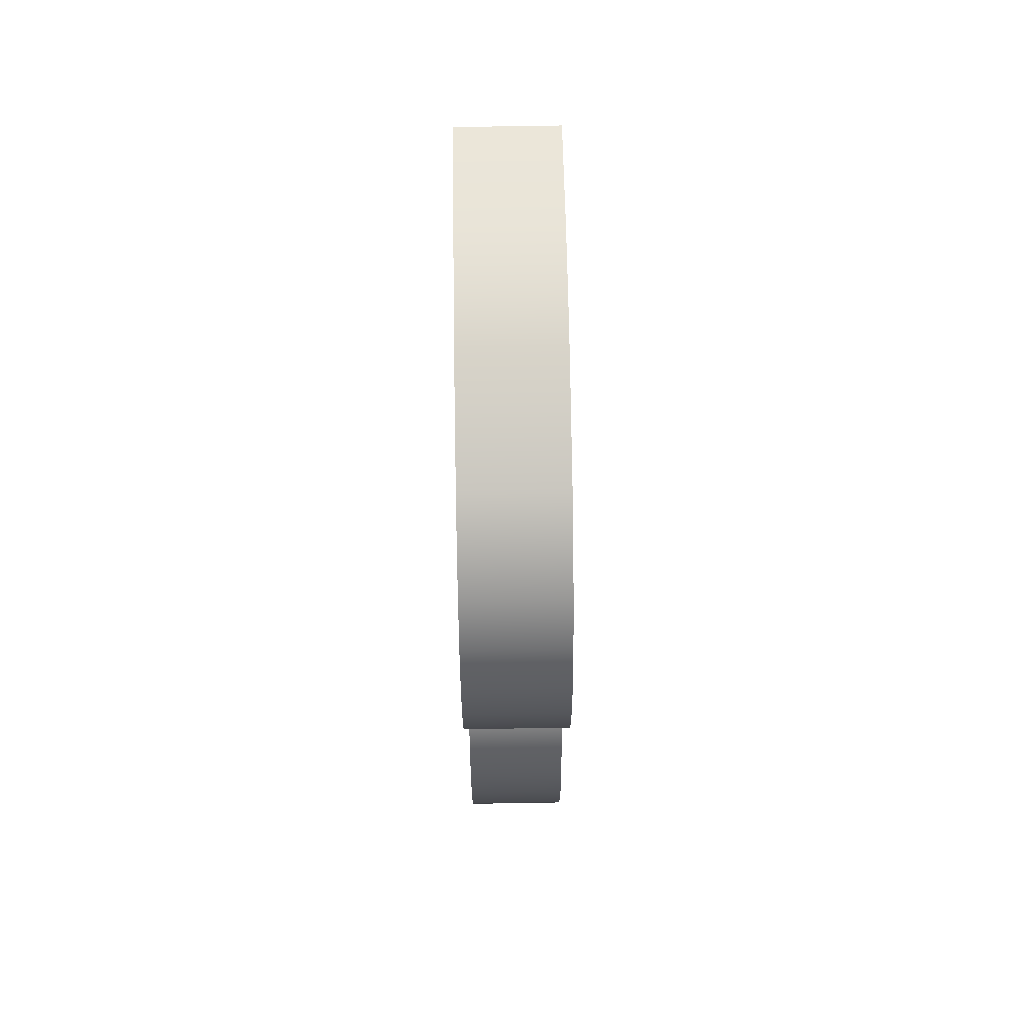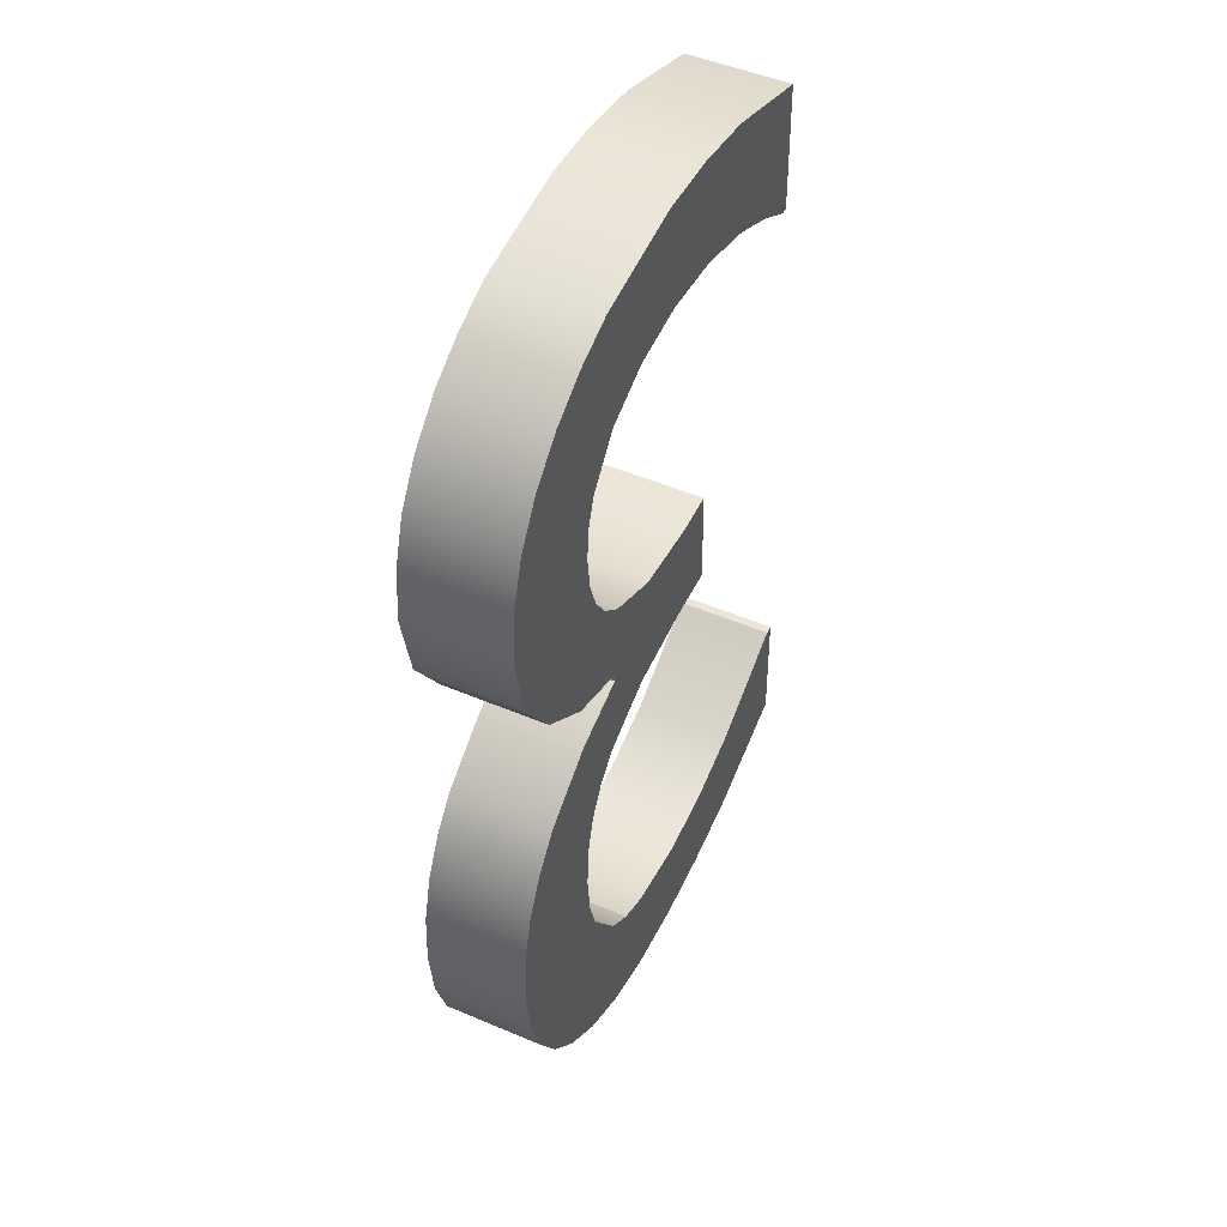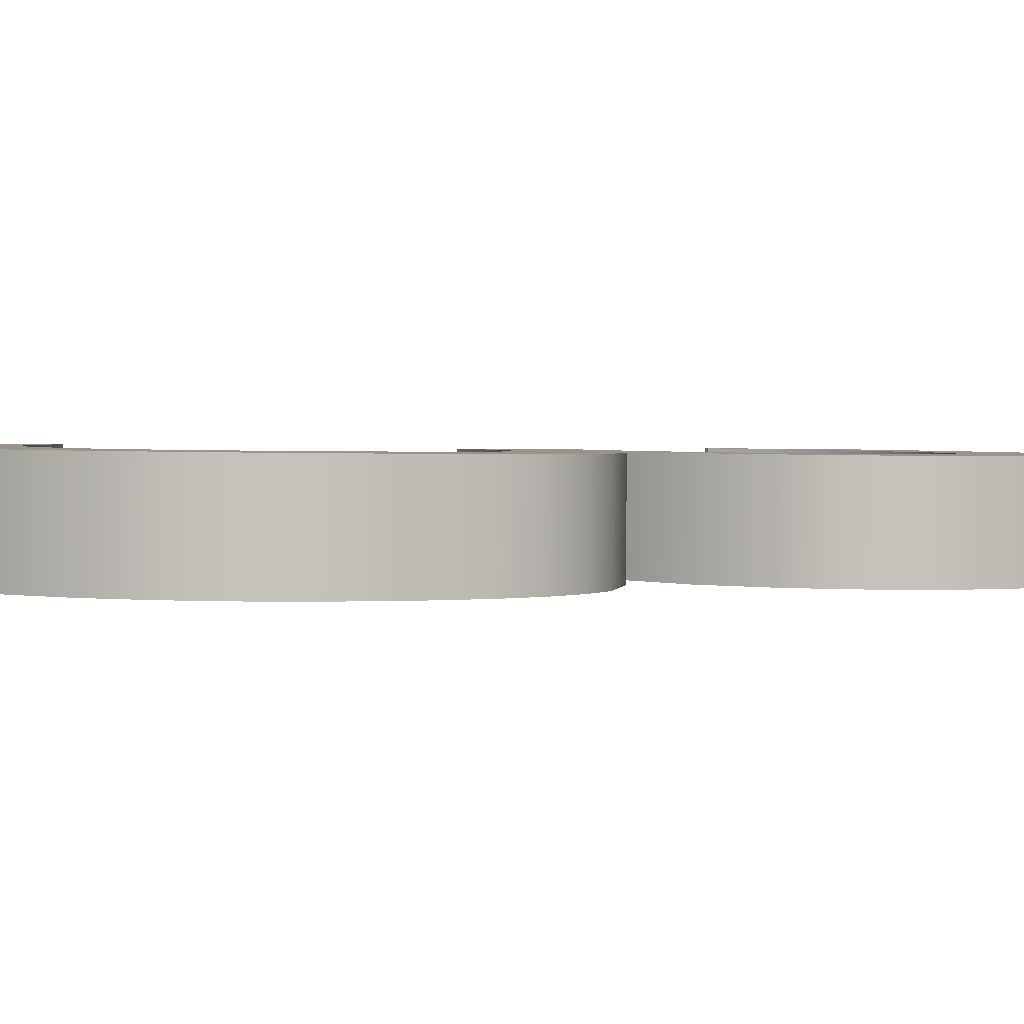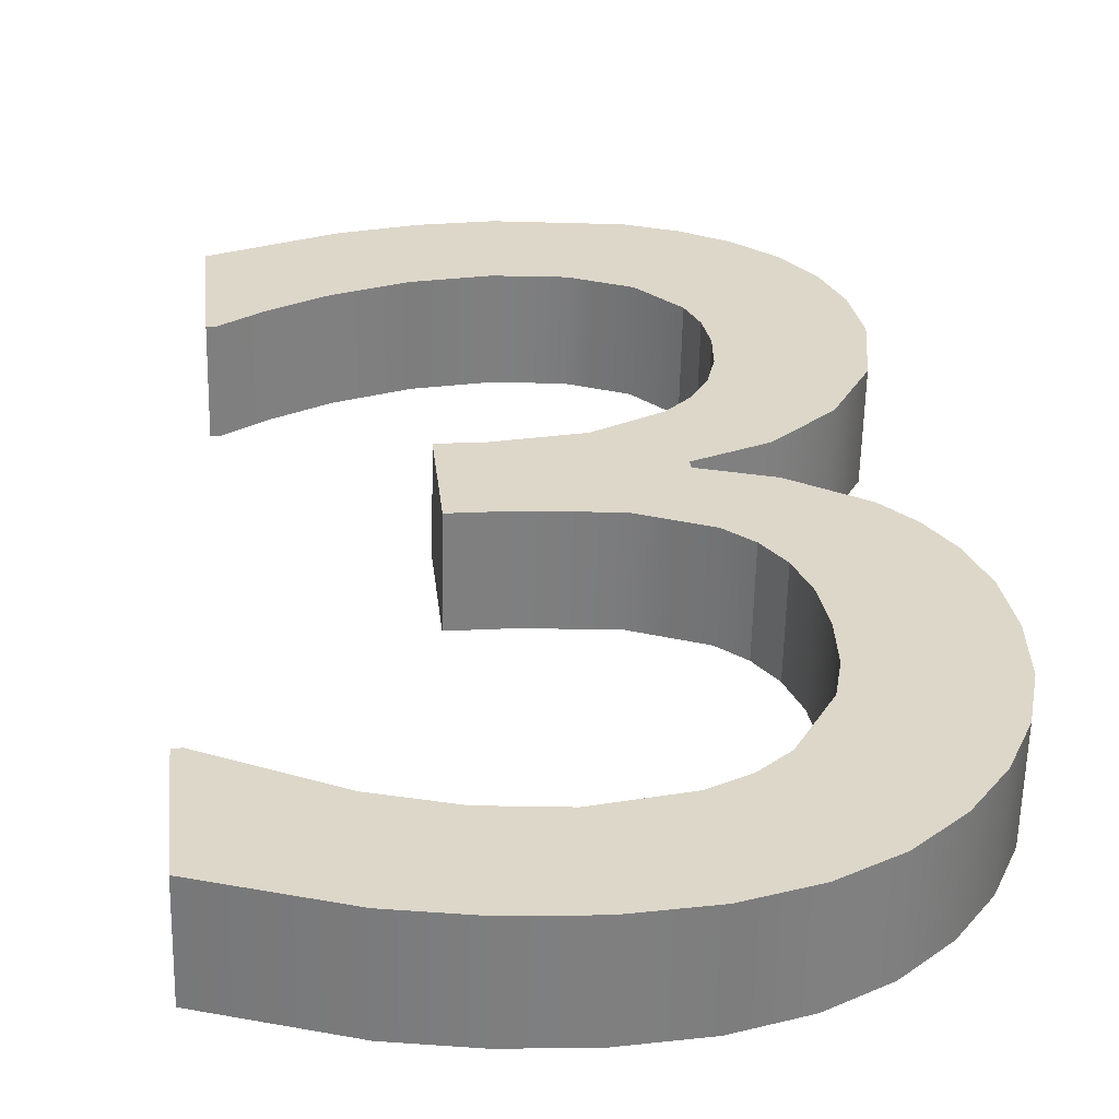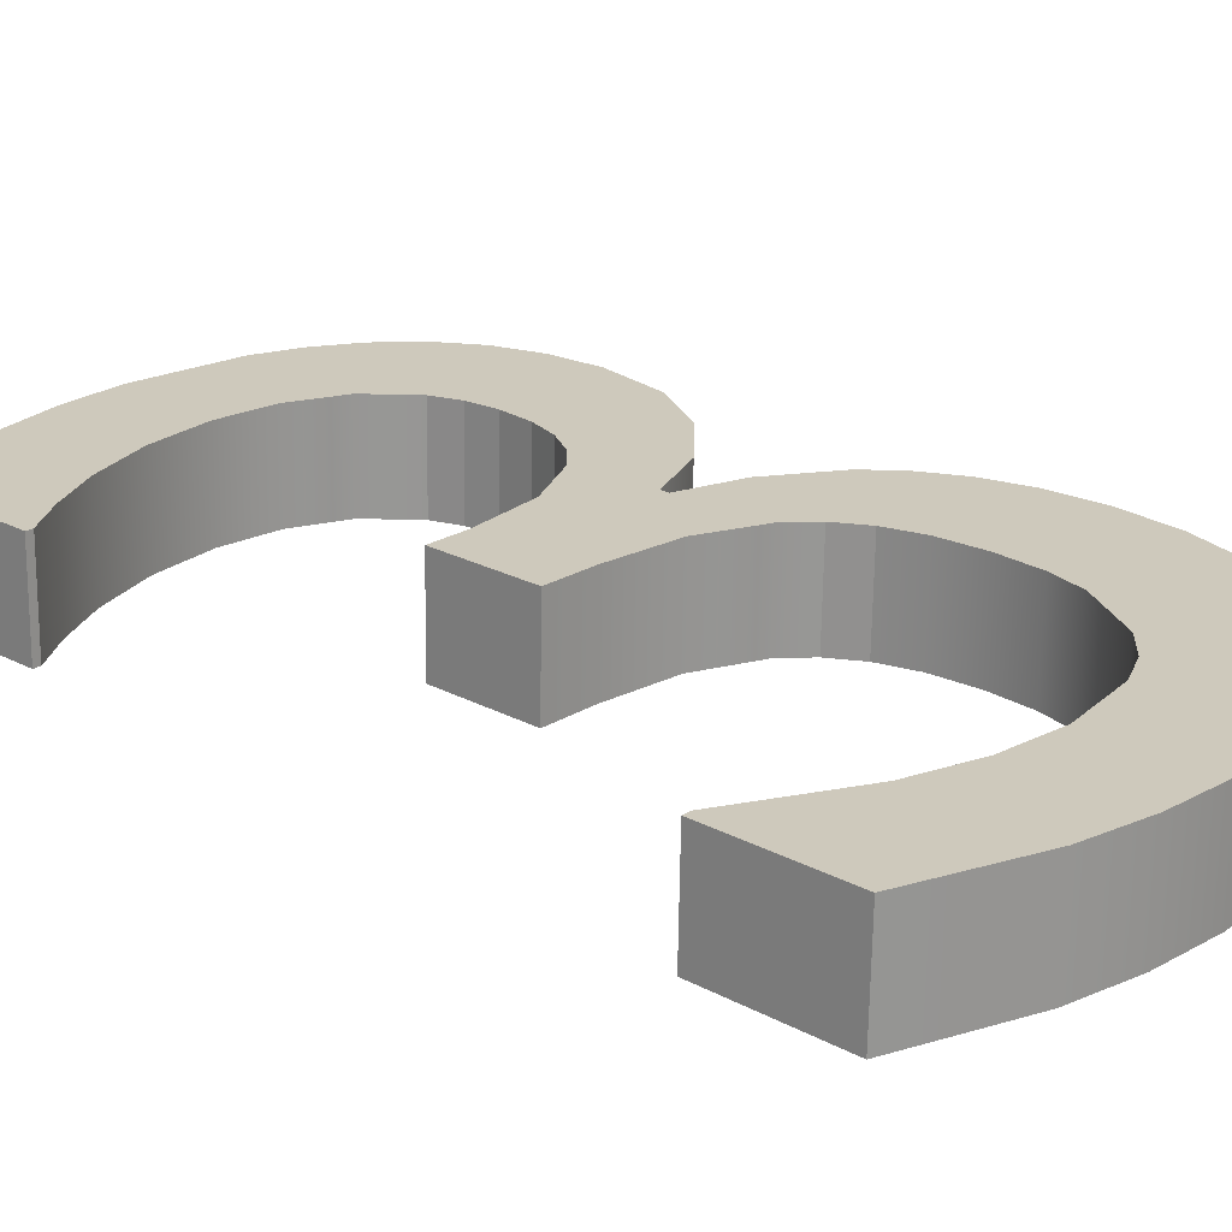
<metadata>
{"format":"obj","ext":"obj","renderer":"f3d","projection":"perspective","resolution":1024,"background":"white","views":[{"elev":74.3,"azim":90.4,"up":"+Y"},{"elev":48.8,"azim":116.6,"up":"+Y"},{"elev":0.6,"azim":65.9,"up":"+Z"},{"elev":30.7,"azim":-7.4,"up":"+Z"},{"elev":23.2,"azim":-49.2,"up":"+Z"}]}
</metadata>
<code>
o _3_1/_3/mesh27/mesh27-geometry#mesh27-geometry
v 0.5376 0.0359 -0.01125
v 0.5209 0.01124 -0.01087
v 0.5213 0.03048 -0.01088
v 0.522 0.01121 -0.01089
v 0.5217 0.03048 0.003406
v 0.5279 0.01482 -0.01103
v 0.5223 0.01121 0.003391
v 0.5212 0.01124 0.003416
v 0.5379 0.0359 0.003029
v 0.5356 0.01847 -0.01121
v 0.5282 0.01482 0.003255
v 0.5475 0.03762 -0.01149
v 0.5453 0.02135 -0.01143
v 0.5359 0.01847 0.003076
v 0.5479 0.03762 0.002798
v 0.5456 0.02135 0.00285
v 0.557 0.03805 -0.0117
v 0.5552 0.0223 -0.01166
v 0.5555 0.0223 0.002621
v 0.5573 0.03805 0.002579
v 0.573 0.0358 -0.01208
v 0.5641 0.02118 -0.01187
v 0.5644 0.02118 0.002414
v 0.5734 0.0358 0.002206
v 0.5795 0.03327 -0.01223
v 0.5717 0.01772 -0.01205
v 0.572 0.01772 0.002238
v 0.5799 0.03327 0.002055
v 0.5766 0.01172 -0.01216
v 0.577 0.01172 0.002123
v 0.5854 0.02972 -0.01236
v 0.578 0.007639 -0.01219
v 0.5784 0.007639 0.00209
v 0.5857 0.02972 0.00192
v 0.5808 -0.02191 -0.01226
v 0.5784 0.002874 -0.0122
v 0.5788 0.002874 0.002081
v 0.5811 -0.02191 0.002027
v 0.5905 0.02477 -0.01248
v 0.5891 -0.01517 -0.01245
v 0.5894 -0.01517 0.001834
v 0.5908 0.02477 0.001801
v 0.5778 -0.002348 -0.01219
v 0.5782 -0.002348 0.002095
v 0.5945 0.01893 0.001716
v 0.5948 -0.00613 -0.01258
v 0.5763 -0.006886 -0.01215
v 0.5766 -0.006886 0.002131
v 0.5711 -0.02552 -0.01203
v 0.5951 -0.00613 0.001701
v 0.5942 0.01893 -0.01257
v 0.5738 -0.01074 -0.01209
v 0.5741 -0.01074 0.002189
v 0.5714 -0.02552 0.002251
v 0.5966 0.01215 0.001666
v 0.5963 0.01215 -0.01262
v 0.5969 0.004361 -0.01263
v 0.5714 -0.0268 0.002251
v 0.5703 -0.01391 -0.01201
v 0.5972 0.004361 0.001653
v 0.5707 -0.01391 0.002269
v 0.5711 -0.0268 -0.01203
v 0.5802 -0.02984 -0.01224
v 0.5632 -0.03578 0.002441
v 0.5629 -0.03578 -0.01184
v 0.5617 -0.01808 0.002477
v 0.5805 -0.02984 0.00204
v 0.5719 -0.03977 -0.01205
v 0.5722 -0.03977 0.002233
v 0.5614 -0.01808 -0.01181
v 0.5891 -0.03598 -0.01245
v 0.5752 -0.04309 -0.01213
v 0.5519 -0.03446 0.002704
v 0.5516 -0.03446 -0.01158
v 0.5505 -0.01928 0.002736
v 0.5755 -0.04309 0.002156
v 0.5895 -0.03598 0.001833
v 0.5795 -0.05957 -0.01223
v 0.5777 -0.04739 -0.01218
v 0.5502 -0.01928 -0.01155
v 0.578 -0.04739 0.002098
v 0.5799 -0.05957 0.002055
v 0.5932 -0.04054 0.001747
v 0.5792 -0.05283 -0.01222
v 0.5853 -0.09155 -0.01236
v 0.5445 -0.01914 0.002876
v 0.5438 -0.03429 -0.0114
v 0.5795 -0.05283 0.002064
v 0.5856 -0.09155 0.001922
v 0.5928 -0.04054 -0.01254
v 0.5908 -0.0853 0.001801
v 0.5905 -0.0853 -0.01248
v 0.5786 -0.09685 -0.01221
v 0.5441 -0.03429 0.002884
v 0.5442 -0.01914 -0.01141
v 0.5789 -0.09685 0.002077
v 0.5961 -0.04621 0.00168
v 0.5948 -0.07812 0.001709
v 0.5789 -0.06631 -0.01221
v 0.5792 -0.06631 0.00207
v 0.5957 -0.04621 -0.0126
v 0.5945 -0.07812 -0.01257
v 0.5773 -0.07175 -0.01218
v 0.5777 -0.07175 0.002106
v 0.5707 -0.1006 -0.01202
v 0.5979 -0.05309 0.001637
v 0.5974 -0.07009 0.001649
v 0.597 -0.07009 -0.01263
v 0.5716 -0.08046 -0.01204
v 0.5719 -0.08046 0.00224
v 0.5711 -0.1006 0.002259
v 0.5975 -0.05309 -0.01264
v 0.5617 -0.1028 -0.01181
v 0.5673 -0.08382 -0.01194
v 0.5984 -0.06128 0.001626
v 0.598 -0.06128 -0.01266
v 0.5676 -0.08382 0.00234
v 0.5621 -0.1028 0.002469
v 0.5516 -0.1034 -0.01158
v 0.5621 -0.08604 -0.01182
v 0.5624 -0.08604 0.00246
v 0.5519 -0.1034 0.002703
v 0.5415 -0.1025 -0.01134
v 0.5509 -0.08756 -0.01156
v 0.5512 -0.08756 0.00272
v 0.5418 -0.1025 0.002939
v 0.5314 -0.1004 -0.01111
v 0.5412 -0.08638 -0.01134
v 0.5416 -0.08638 0.002944
v 0.5318 -0.1004 0.003172
v 0.5147 -0.09411 -0.01072
v 0.5316 -0.08328 -0.01112
v 0.532 -0.08328 0.003167
v 0.515 -0.09411 0.00356
v 0.5164 -0.0749 -0.01076
v 0.5168 -0.0749 0.00352
v 0.5155 -0.07487 0.00355
v 0.5151 -0.07487 -0.01073
f 1 2 3
f 2 1 4
f 3 2 1
f 4 1 2
f 2 5 3
f 3 5 2
f 5 1 3
f 3 1 5
f 4 1 6
f 6 1 4
f 7 2 4
f 4 2 7
f 5 2 8
f 8 2 5
f 1 5 9
f 9 5 1
f 6 1 10
f 10 1 6
f 11 4 6
f 6 4 11
f 2 7 8
f 8 7 2
f 4 11 7
f 7 11 4
f 7 5 8
f 8 5 7
f 5 7 9
f 9 7 5
f 9 12 1
f 1 12 9
f 10 1 13
f 13 1 10
f 14 6 10
f 10 6 14
f 6 14 11
f 11 14 6
f 9 7 11
f 11 7 9
f 12 9 15
f 15 9 12
f 13 1 12
f 12 1 13
f 16 10 13
f 13 10 16
f 10 16 14
f 14 16 10
f 9 11 14
f 14 11 9
f 9 16 15
f 15 16 9
f 15 17 12
f 12 17 15
f 13 12 18
f 18 12 13
f 13 19 16
f 16 19 13
f 9 14 16
f 16 14 9
f 15 16 19
f 19 16 15
f 17 15 20
f 20 15 17
f 18 12 17
f 17 12 18
f 19 13 18
f 18 13 19
f 15 19 20
f 20 19 15
f 20 21 17
f 17 21 20
f 18 17 22
f 22 17 18
f 18 23 19
f 19 23 18
f 20 19 23
f 23 19 20
f 21 20 24
f 24 20 21
f 22 17 21
f 21 17 22
f 23 18 22
f 22 18 23
f 20 23 24
f 24 23 20
f 24 25 21
f 21 25 24
f 22 21 26
f 26 21 22
f 22 27 23
f 23 27 22
f 24 23 27
f 27 23 24
f 25 24 28
f 28 24 25
f 29 21 25
f 25 21 29
f 26 21 29
f 29 21 26
f 27 22 26
f 26 22 27
f 24 27 30
f 30 27 24
f 24 30 28
f 28 30 24
f 28 31 25
f 25 31 28
f 29 25 32
f 32 25 29
f 29 27 26
f 26 27 29
f 27 29 30
f 30 29 27
f 28 30 33
f 33 30 28
f 31 28 34
f 34 28 31
f 35 25 31
f 31 25 35
f 32 25 36
f 36 25 32
f 32 30 29
f 29 30 32
f 30 32 33
f 33 32 30
f 28 33 37
f 37 33 28
f 28 38 34
f 34 38 28
f 34 39 31
f 31 39 34
f 35 36 25
f 25 36 35
f 35 31 40
f 40 31 35
f 36 33 32
f 32 33 36
f 33 36 37
f 37 36 33
f 37 38 28
f 28 38 37
f 34 38 41
f 41 38 34
f 39 34 42
f 42 34 39
f 40 31 39
f 39 31 40
f 35 43 36
f 36 43 35
f 41 35 40
f 40 35 41
f 43 37 36
f 36 37 43
f 44 38 37
f 37 38 44
f 35 41 38
f 38 41 35
f 34 41 42
f 42 41 34
f 45 39 42
f 42 39 45
f 40 39 46
f 46 39 40
f 35 47 43
f 43 47 35
f 46 41 40
f 40 41 46
f 37 43 44
f 44 43 37
f 48 38 44
f 44 38 48
f 38 49 35
f 35 49 38
f 42 41 50
f 50 41 42
f 39 45 51
f 51 45 39
f 42 50 45
f 45 50 42
f 46 39 51
f 51 39 46
f 35 52 47
f 47 52 35
f 47 44 43
f 43 44 47
f 41 46 50
f 50 46 41
f 53 38 48
f 48 38 53
f 44 47 48
f 48 47 44
f 49 38 54
f 54 38 49
f 49 52 35
f 35 52 49
f 55 51 45
f 45 51 55
f 45 50 55
f 55 50 45
f 46 51 56
f 56 51 46
f 52 48 47
f 47 48 52
f 57 50 46
f 46 50 57
f 53 54 38
f 38 54 53
f 48 52 53
f 53 52 48
f 58 49 54
f 54 49 58
f 52 49 59
f 59 49 52
f 51 55 56
f 56 55 51
f 55 50 60
f 60 50 55
f 46 56 57
f 57 56 46
f 50 57 60
f 60 57 50
f 61 54 53
f 53 54 61
f 52 61 53
f 53 61 52
f 49 58 62
f 62 58 49
f 54 61 58
f 58 61 54
f 62 59 49
f 49 59 62
f 61 52 59
f 59 52 61
f 60 56 55
f 55 56 60
f 56 60 57
f 57 60 56
f 58 63 62
f 62 63 58
f 61 64 58
f 58 64 61
f 65 59 62
f 62 59 65
f 59 66 61
f 61 66 59
f 63 58 67
f 67 58 63
f 68 62 63
f 63 62 68
f 66 64 61
f 61 64 66
f 58 64 69
f 69 64 58
f 65 70 59
f 59 70 65
f 65 62 68
f 68 62 65
f 66 59 70
f 70 59 66
f 58 69 67
f 67 69 58
f 67 71 63
f 63 71 67
f 68 63 72
f 72 63 68
f 66 73 64
f 64 73 66
f 65 69 64
f 64 69 65
f 74 70 65
f 65 70 74
f 69 65 68
f 68 65 69
f 70 75 66
f 66 75 70
f 67 69 76
f 76 69 67
f 71 67 77
f 77 67 71
f 78 63 71
f 71 63 78
f 72 63 79
f 79 63 72
f 76 68 72
f 72 68 76
f 75 73 66
f 66 73 75
f 74 64 73
f 73 64 74
f 64 74 65
f 65 74 64
f 74 80 70
f 70 80 74
f 68 76 69
f 69 76 68
f 75 70 80
f 80 70 75
f 67 76 81
f 81 76 67
f 67 82 77
f 77 82 67
f 83 71 77
f 77 71 83
f 84 63 78
f 78 63 84
f 78 71 85
f 85 71 78
f 79 63 84
f 84 63 79
f 79 76 72
f 72 76 79
f 86 73 75
f 75 73 86
f 73 87 74
f 74 87 73
f 87 80 74
f 74 80 87
f 80 86 75
f 75 86 80
f 76 79 81
f 81 79 76
f 67 81 88
f 88 81 67
f 67 88 82
f 82 88 67
f 77 82 89
f 89 82 77
f 71 83 90
f 90 83 71
f 77 91 83
f 83 91 77
f 78 88 84
f 84 88 78
f 85 71 92
f 92 71 85
f 93 78 85
f 85 78 93
f 84 81 79
f 79 81 84
f 73 86 94
f 94 86 73
f 87 73 94
f 94 73 87
f 80 87 95
f 95 87 80
f 86 80 95
f 95 80 86
f 81 84 88
f 88 84 81
f 88 78 82
f 82 78 88
f 82 96 89
f 89 96 82
f 77 89 91
f 91 89 77
f 97 90 83
f 83 90 97
f 92 71 90
f 90 71 92
f 83 91 98
f 98 91 83
f 92 89 85
f 85 89 92
f 93 99 78
f 78 99 93
f 89 93 85
f 85 93 89
f 86 87 94
f 94 87 86
f 87 86 95
f 95 86 87
f 99 82 78
f 78 82 99
f 100 96 82
f 82 96 100
f 93 89 96
f 96 89 93
f 89 92 91
f 91 92 89
f 90 97 101
f 101 97 90
f 83 98 97
f 97 98 83
f 92 90 102
f 102 90 92
f 91 102 98
f 98 102 91
f 93 103 99
f 99 103 93
f 82 99 100
f 100 99 82
f 104 96 100
f 100 96 104
f 96 105 93
f 93 105 96
f 102 91 92
f 92 91 102
f 106 101 97
f 97 101 106
f 102 90 101
f 101 90 102
f 97 98 107
f 107 98 97
f 108 98 102
f 102 98 108
f 93 109 103
f 103 109 93
f 103 100 99
f 99 100 103
f 110 96 104
f 104 96 110
f 100 103 104
f 104 103 100
f 105 96 111
f 111 96 105
f 105 109 93
f 93 109 105
f 101 106 112
f 112 106 101
f 97 107 106
f 106 107 97
f 102 101 108
f 108 101 102
f 98 108 107
f 107 108 98
f 109 104 103
f 103 104 109
f 110 111 96
f 96 111 110
f 104 109 110
f 110 109 104
f 111 113 105
f 105 113 111
f 105 114 109
f 109 114 105
f 115 112 106
f 106 112 115
f 108 101 112
f 112 101 108
f 106 107 115
f 115 107 106
f 116 107 108
f 108 107 116
f 117 111 110
f 110 111 117
f 109 117 110
f 110 117 109
f 113 111 118
f 118 111 113
f 113 114 105
f 105 114 113
f 117 109 114
f 114 109 117
f 112 115 116
f 116 115 112
f 108 112 116
f 116 112 108
f 107 116 115
f 115 116 107
f 117 118 111
f 111 118 117
f 118 119 113
f 113 119 118
f 113 120 114
f 114 120 113
f 114 121 117
f 117 121 114
f 121 118 117
f 117 118 121
f 119 118 122
f 122 118 119
f 119 120 113
f 113 120 119
f 121 114 120
f 120 114 121
f 121 122 118
f 118 122 121
f 122 123 119
f 119 123 122
f 119 124 120
f 120 124 119
f 120 125 121
f 121 125 120
f 125 122 121
f 121 122 125
f 123 122 126
f 126 122 123
f 123 124 119
f 119 124 123
f 125 120 124
f 124 120 125
f 125 126 122
f 122 126 125
f 126 127 123
f 123 127 126
f 123 128 124
f 124 128 123
f 124 129 125
f 125 129 124
f 129 126 125
f 125 126 129
f 127 126 130
f 130 126 127
f 127 128 123
f 123 128 127
f 129 124 128
f 128 124 129
f 129 130 126
f 126 130 129
f 130 131 127
f 127 131 130
f 127 132 128
f 128 132 127
f 128 133 129
f 129 133 128
f 133 130 129
f 129 130 133
f 131 130 134
f 134 130 131
f 131 135 127
f 127 135 131
f 127 135 132
f 132 135 127
f 133 128 132
f 132 128 133
f 136 130 133
f 133 130 136
f 130 137 134
f 134 137 130
f 137 131 134
f 134 131 137
f 135 131 138
f 138 131 135
f 136 132 135
f 135 132 136
f 132 136 133
f 133 136 132
f 137 130 136
f 136 130 137
f 131 137 138
f 138 137 131
f 137 135 138
f 138 135 137
f 135 137 136
f 136 137 135

</code>
